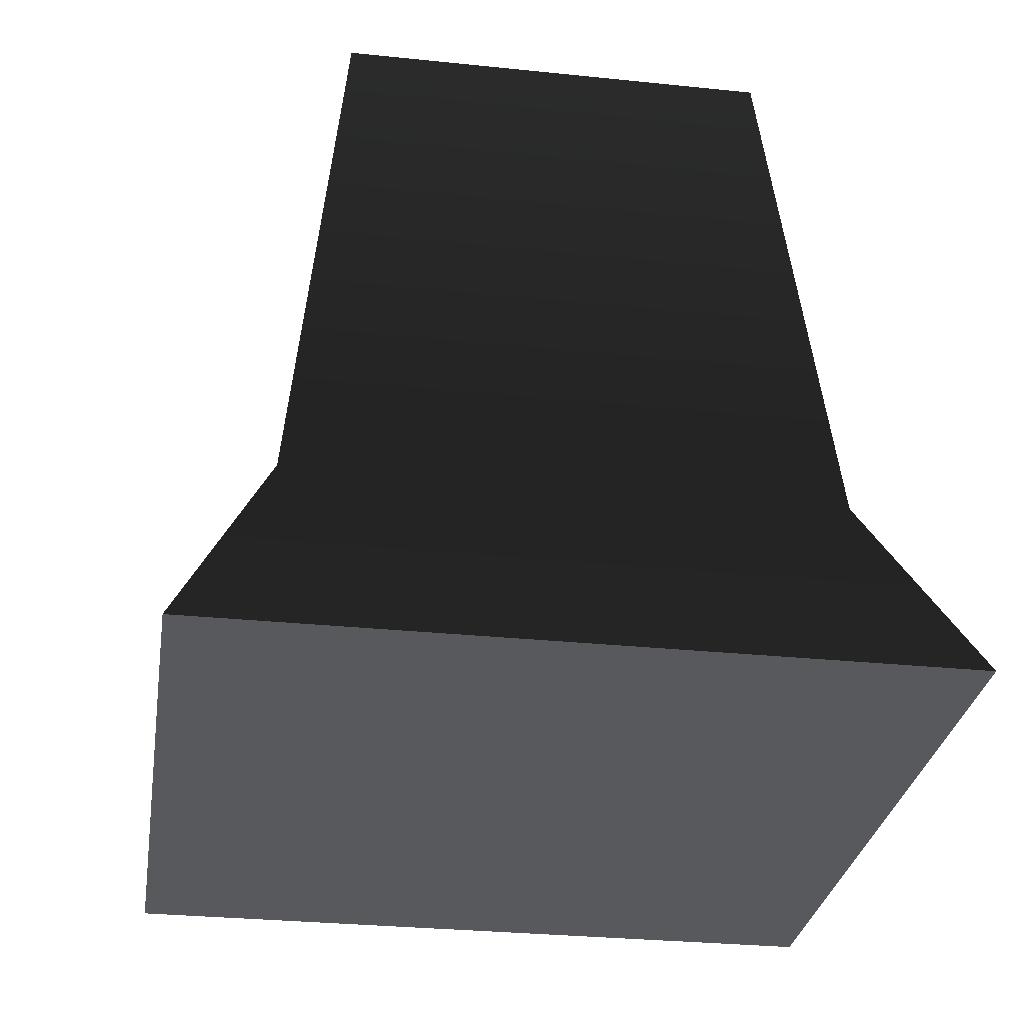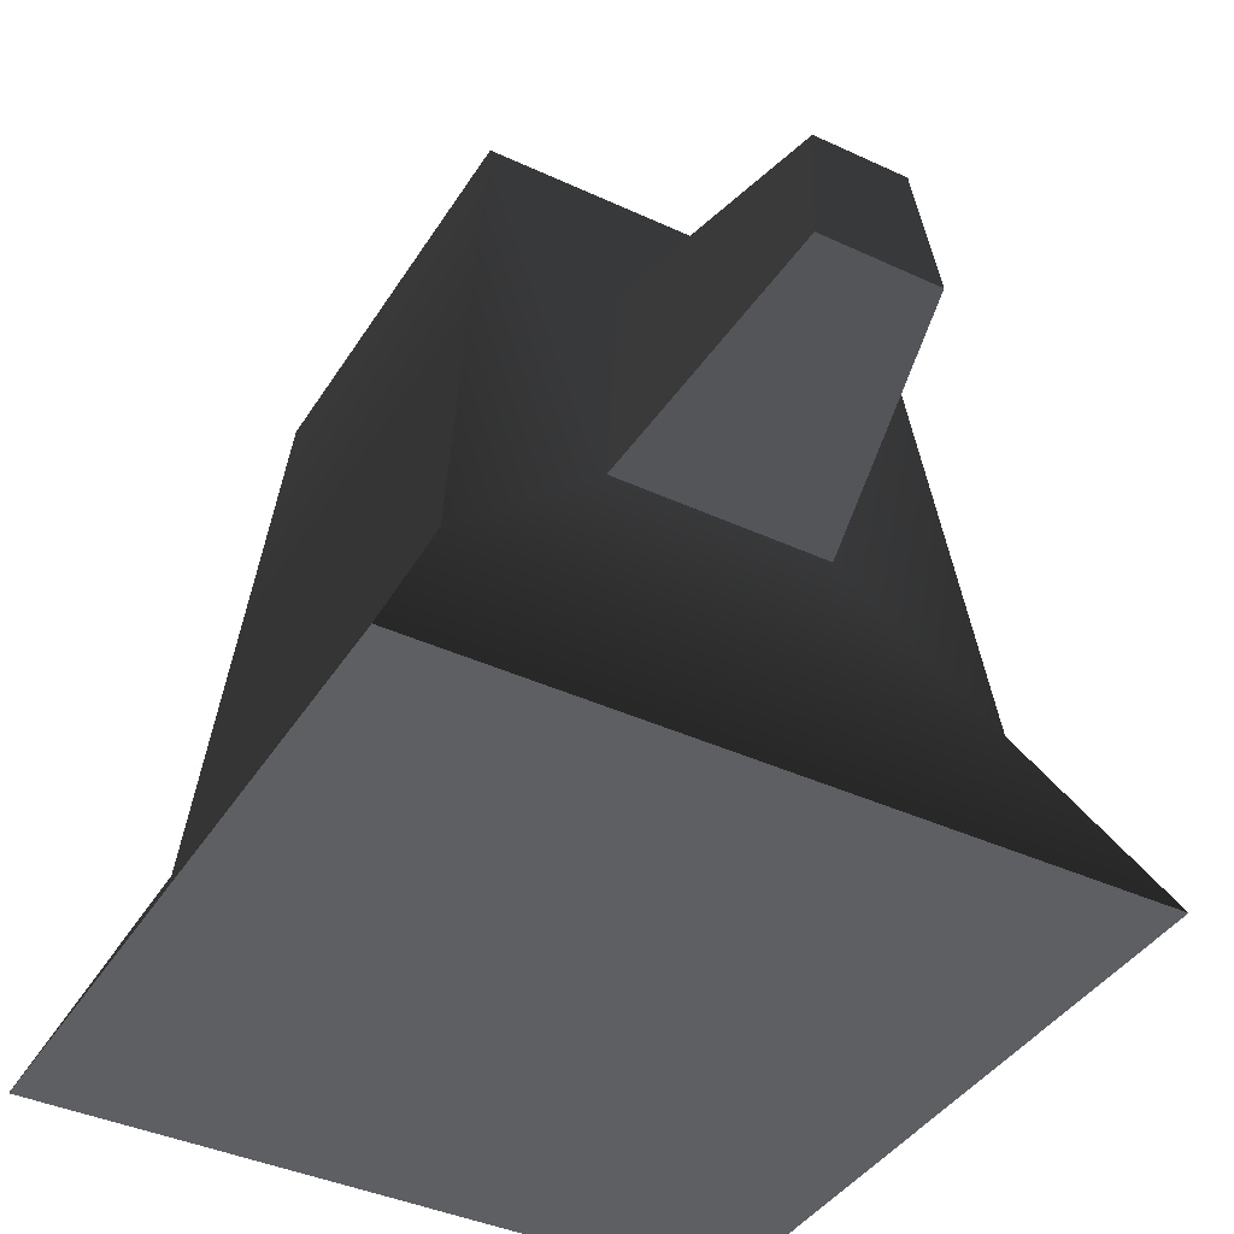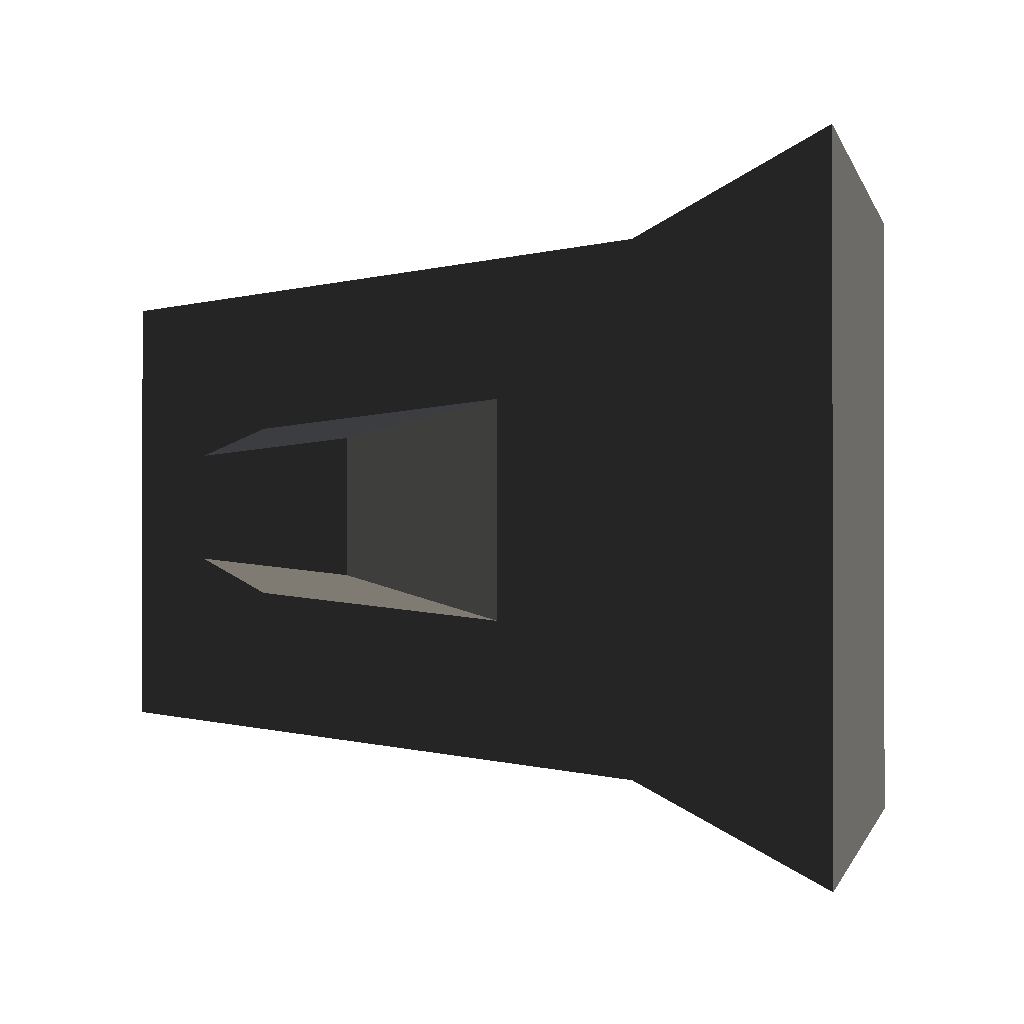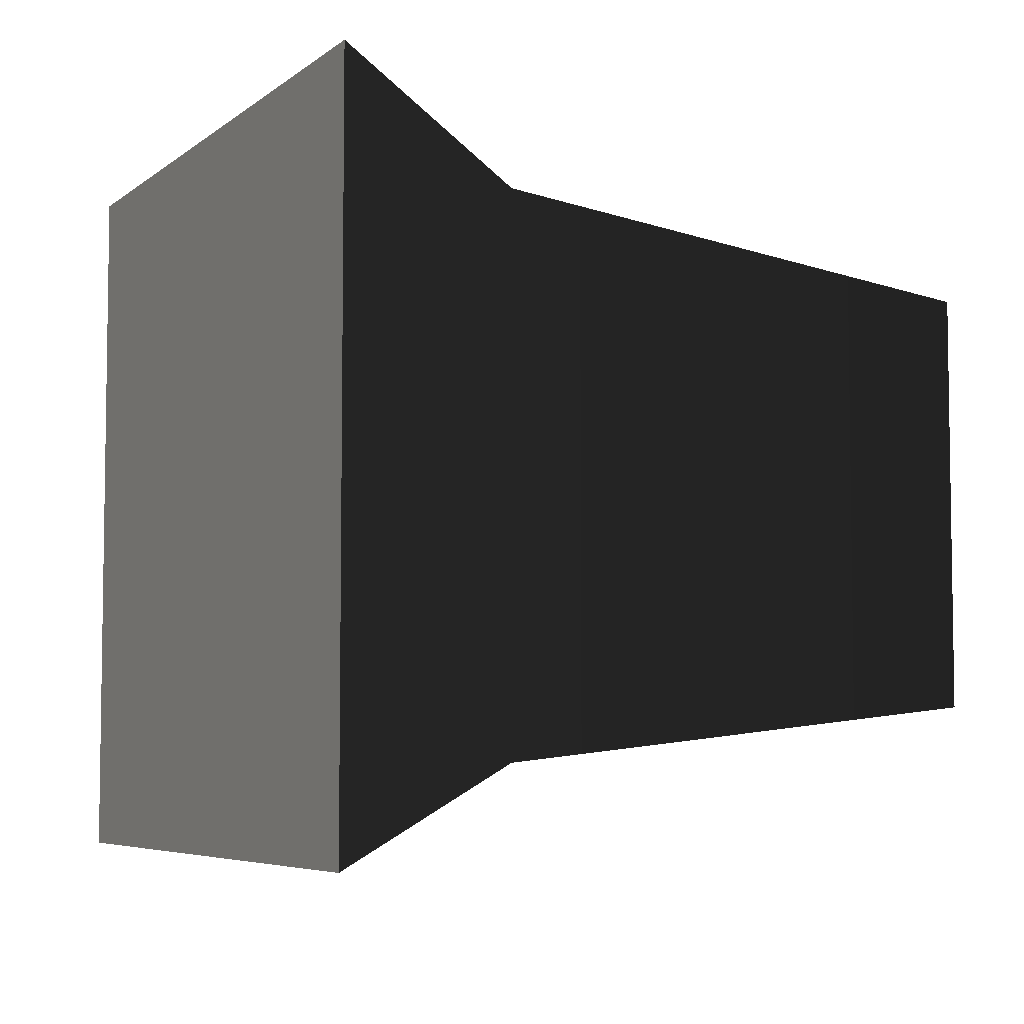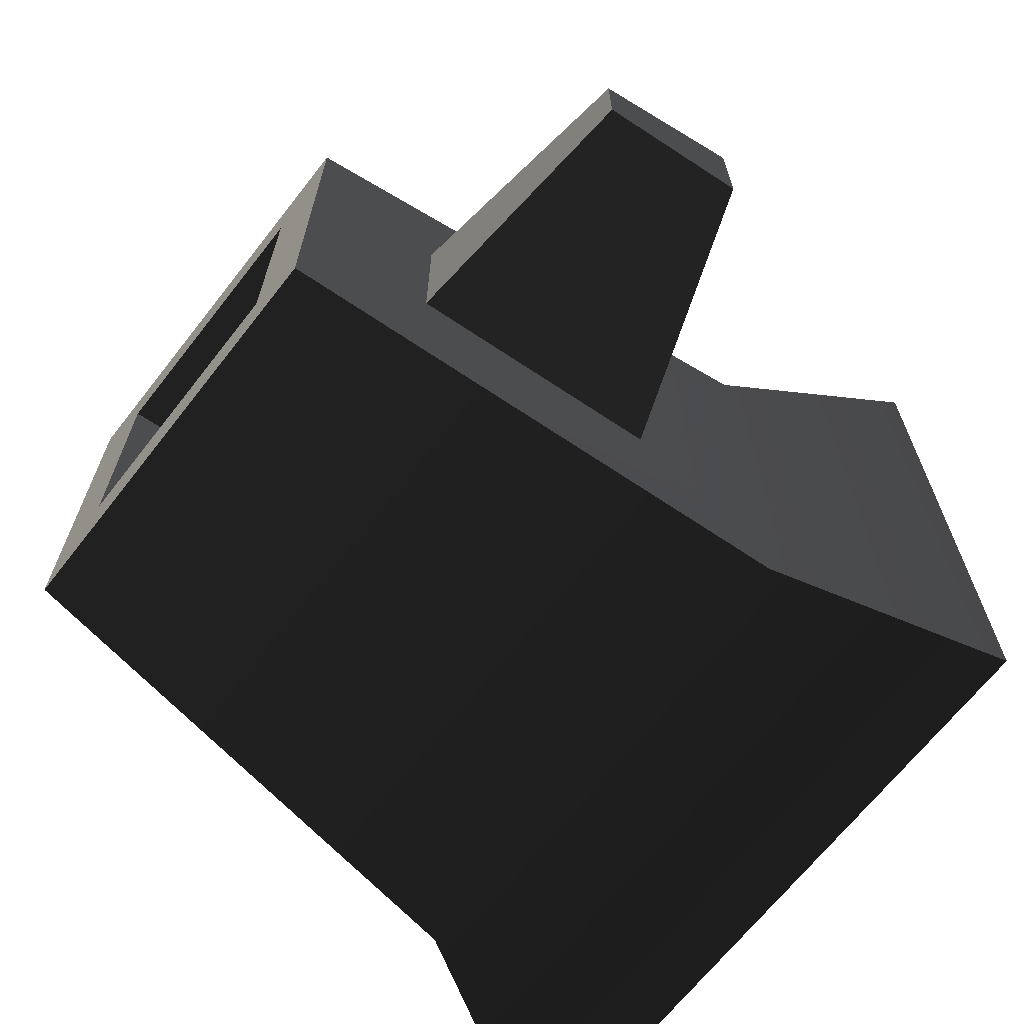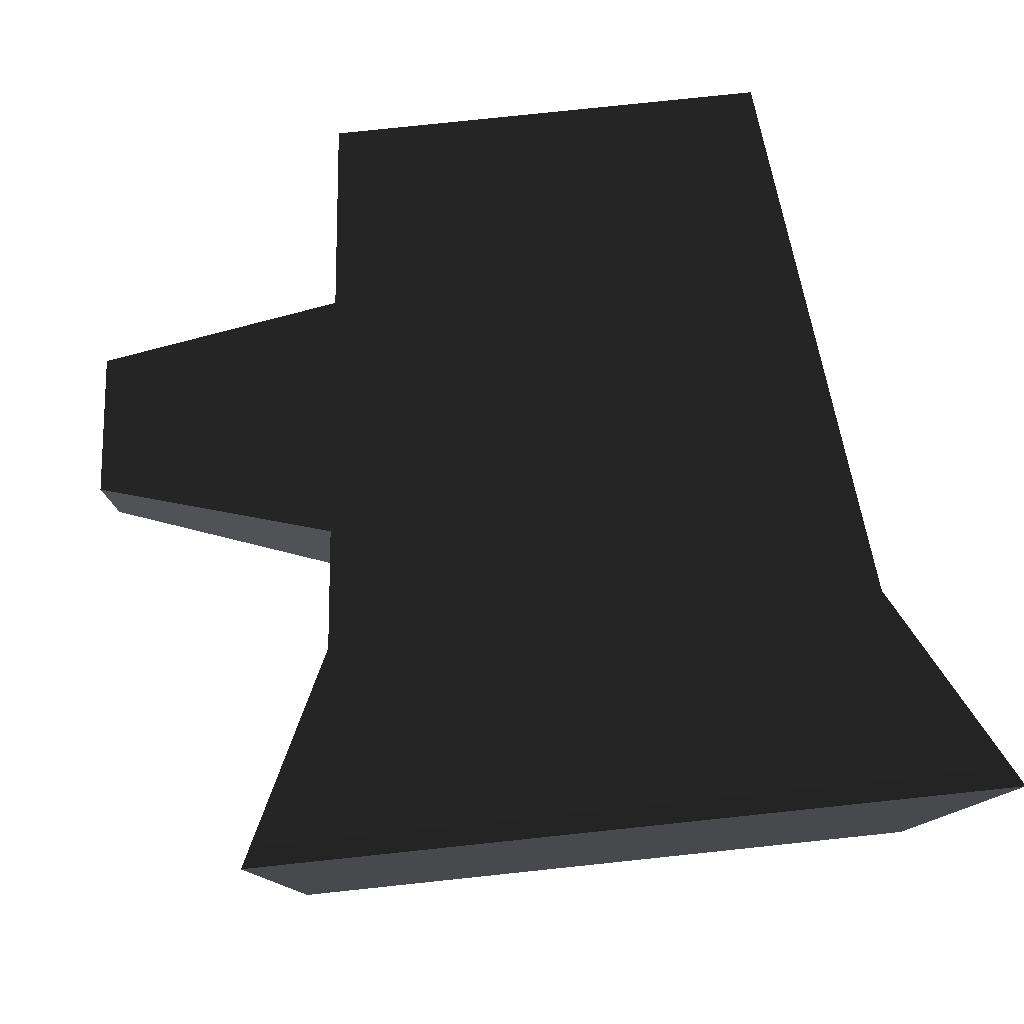
<metadata>
{"format":"obj","ext":"obj","renderer":"f3d","projection":"perspective","resolution":1024,"background":"white","views":[{"elev":-29.6,"azim":81.3,"up":"+Y"},{"elev":-40.6,"azim":-119.5,"up":"+Y"},{"elev":-0.7,"azim":-77.4,"up":"+Z"},{"elev":-5.6,"azim":64.2,"up":"+Z"},{"elev":-67.5,"azim":-128.1,"up":"+Z"},{"elev":79.1,"azim":-6.0,"up":"+Z"}]}
</metadata>
<code>
g treeStump_deep_side
v 1.693 0 1.406
v 1.336 0.805 1.05
v 1.693 0 -1.406
v 1.336 0.805 -1.05
v -1.12 0 1.406
v -1.12 0 -1.406
v -0.7629 0.805 1.05
v -0.7629 0.805 -1.05
v 1.12 2.905 0.833
v -0.5463 2.905 0.833
v -0.5463 2.905 -0.833
v 1.12 2.905 -0.833
v -0.7063 1.354 0.4385
v -0.6029 2.356 0.3351
v -0.6029 2.356 -0.3351
v -0.7063 1.354 -0.4385
v -0.2508 2.905 0.5375
v 0.8243 2.905 0.5375
v 0.8243 2.905 -0.5375
v -0.2508 2.905 -0.5375
v -1.635 2.24 0.1876
v -1.693 1.678 -0.2456
v -1.693 1.678 0.2456
v -1.635 2.24 -0.1876
v 0.663 1.605 0.3763
v -0.08955 1.605 -0.3763
v -0.08955 1.605 0.3763
v 0.663 1.605 -0.3763
f 2 1 3
f 3 4 2
f 2 3 1
f 3 2 4
f 6 5 7
f 7 8 6
f 6 7 5
f 7 6 8
f 5 1 2
f 2 7 5
f 5 2 1
f 2 5 7
f 3 6 8
f 8 4 3
f 3 8 6
f 8 3 4
f 7 2 9
f 9 10 7
f 7 9 2
f 9 7 10
f 4 8 11
f 11 12 4
f 4 11 8
f 11 4 12
f 14 13 10
f 10 11 14
f 11 15 14
f 11 16 15
f 7 10 13
f 13 8 7
f 13 16 8
f 16 11 8
f 14 10 13
f 10 14 11
f 11 14 15
f 11 15 16
f 7 13 10
f 13 7 8
f 13 8 16
f 16 8 11
f 9 2 4
f 4 12 9
f 9 4 2
f 4 9 12
f 17 11 10
f 10 9 17
f 9 18 17
f 9 19 18
f 11 17 20
f 20 12 11
f 20 19 12
f 19 9 12
f 17 10 11
f 10 17 9
f 9 17 18
f 9 18 19
f 11 20 17
f 20 11 12
f 20 12 19
f 19 12 9
f 5 6 3
f 3 1 5
f 5 3 6
f 3 5 1
f 22 21 23
f 21 22 24
f 15 16 22
f 22 24 15
f 15 22 16
f 22 15 24
f 24 21 14
f 14 15 24
f 24 14 21
f 14 24 15
f 23 22 16
f 16 13 23
f 23 16 22
f 16 23 13
f 23 13 14
f 14 21 23
f 23 14 13
f 14 23 21
f 26 25 27
f 25 26 28
f 25 17 27
f 17 25 18
f 20 27 17
f 27 20 26
f 26 19 28
f 19 26 20
f 25 19 18
f 19 25 28
f 22 23 21
f 21 24 22
f 26 27 25
f 25 28 26
f 25 27 17
f 17 18 25
f 20 17 27
f 27 26 20
f 26 28 19
f 19 20 26
f 25 18 19
f 19 28 25

</code>
